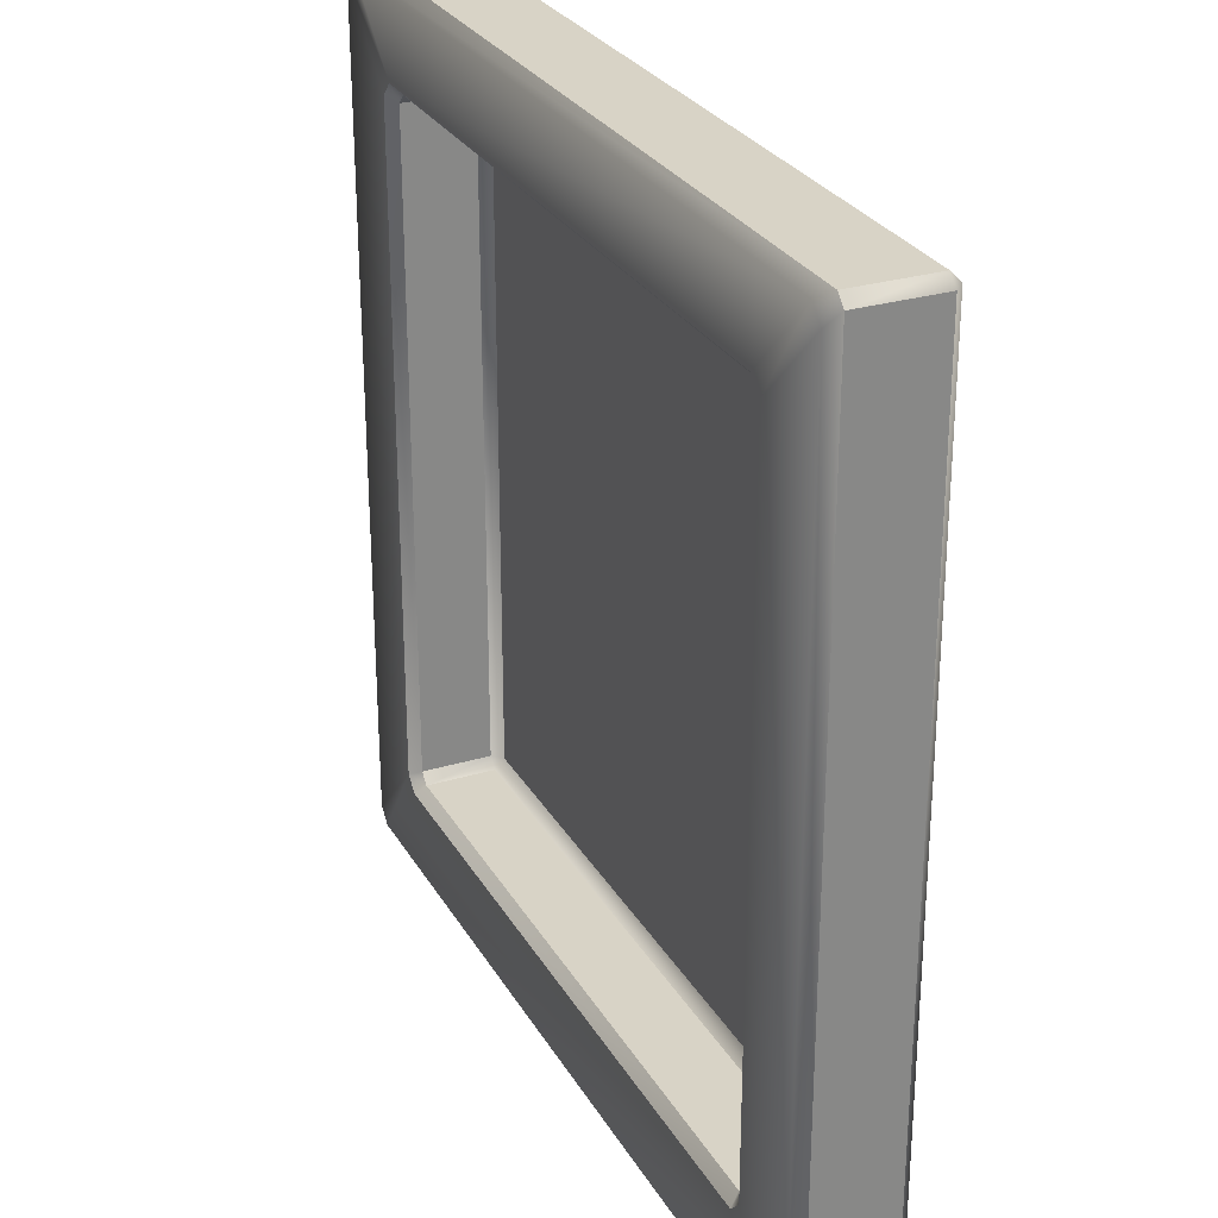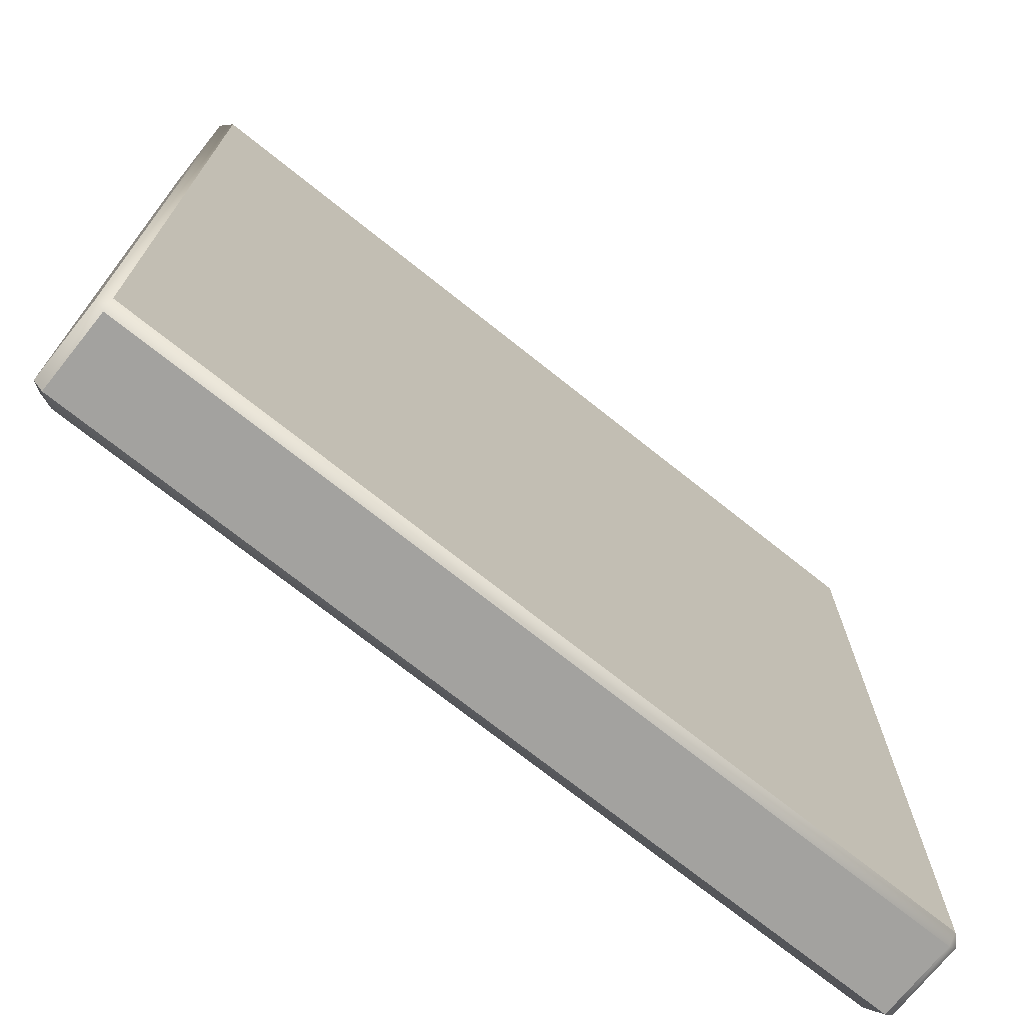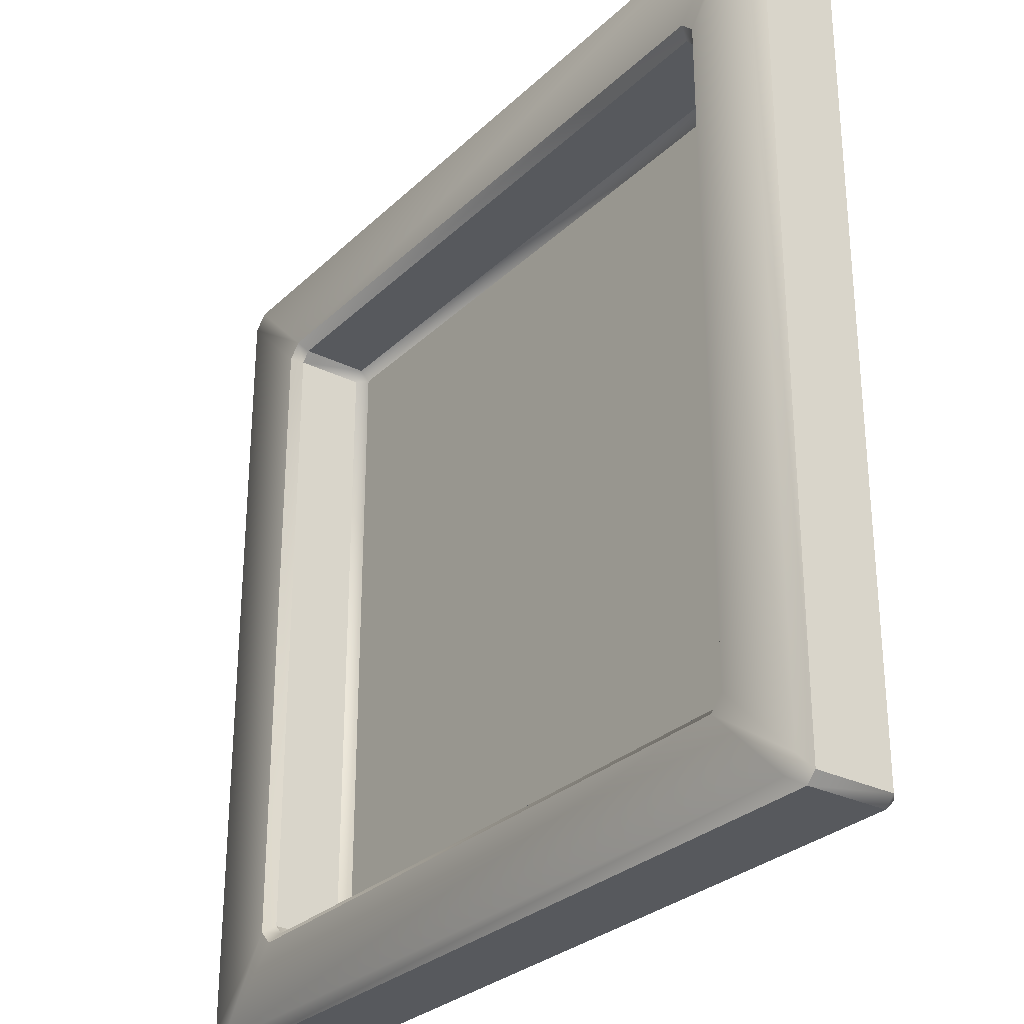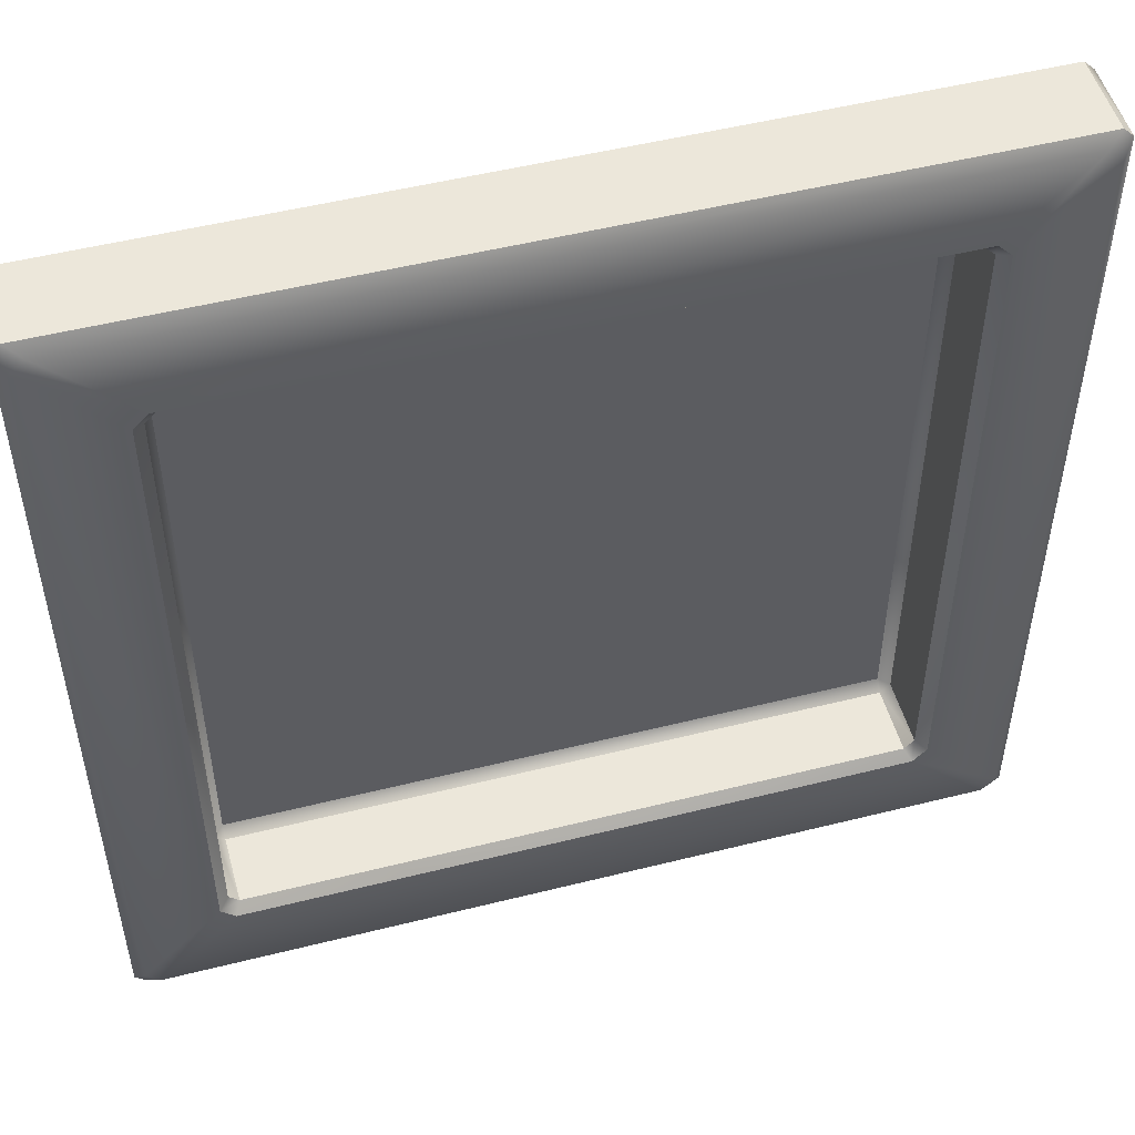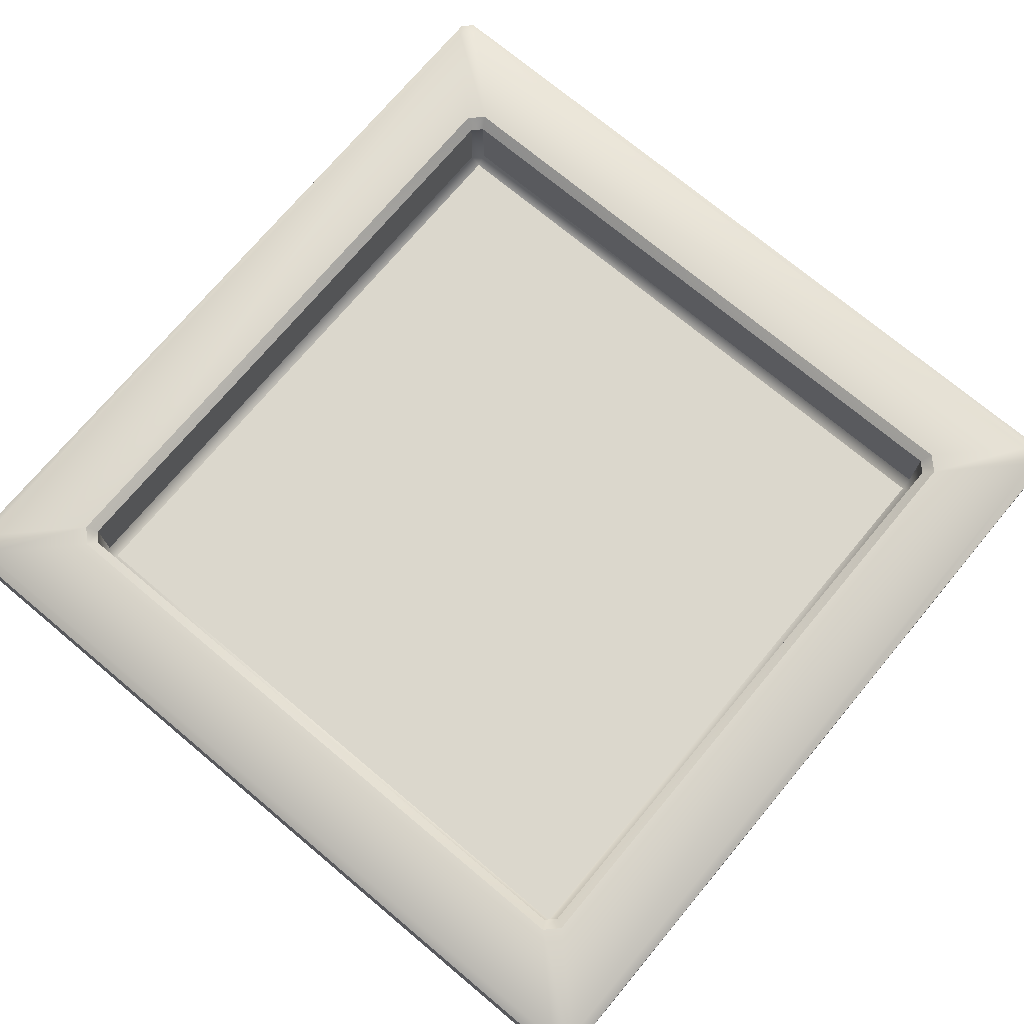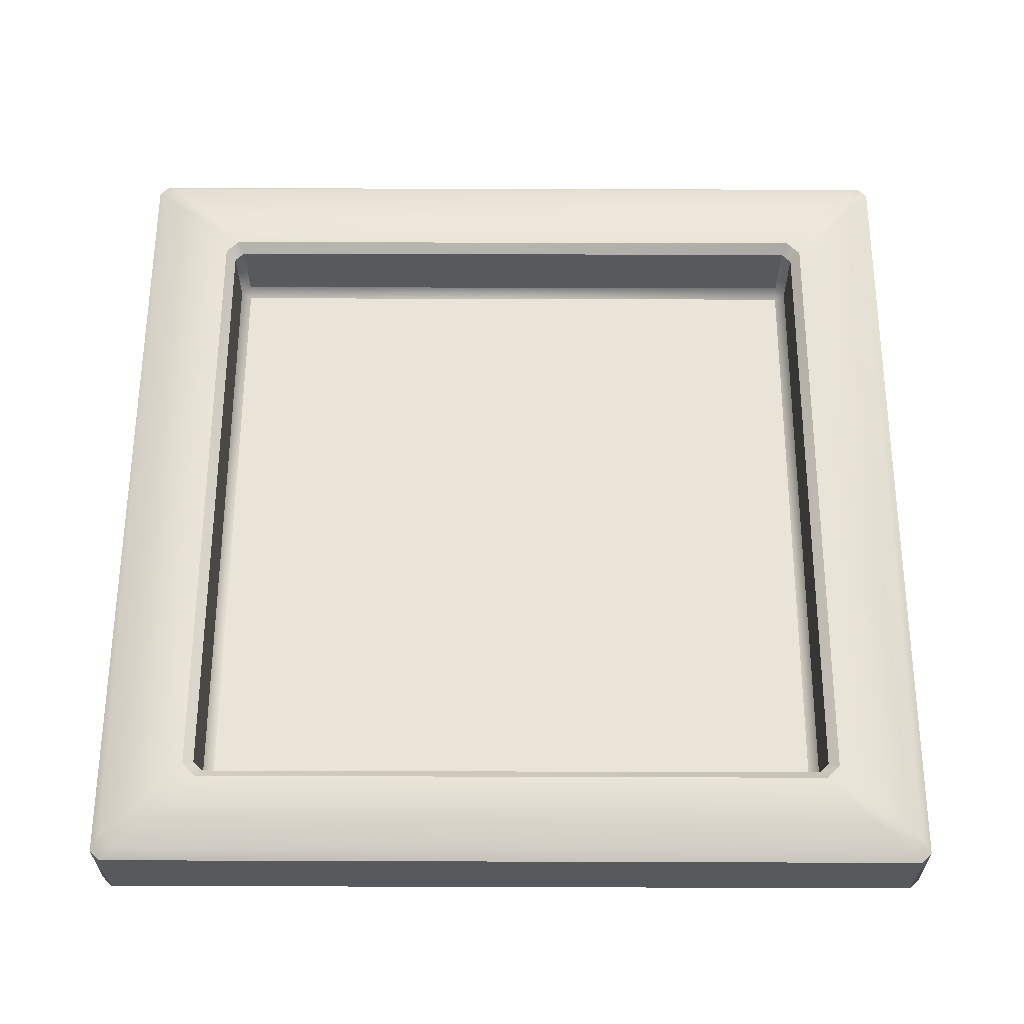
<metadata>
{"format":"obj","ext":"obj","renderer":"f3d","projection":"perspective","resolution":1024,"background":"white","views":[{"elev":27.9,"azim":-114.5,"up":"+Z"},{"elev":-72.4,"azim":-38.6,"up":"+Z"},{"elev":-29.0,"azim":-126.2,"up":"+Z"},{"elev":50.9,"azim":164.7,"up":"+Z"},{"elev":73.2,"azim":39.9,"up":"+Y"},{"elev":60.8,"azim":-179.8,"up":"+Y"}]}
</metadata>
<code>
o button_base_green
v -0.875 0.02 0.855
v -0.855 0 0.855
v -0.855 0.02 0.875
v -0.875 0.02 -0.855
v -0.855 0.02 -0.875
v -0.855 0 -0.855
v 0.875 0.02 0.855
v 0.855 0.02 0.875
v 0.855 0 0.855
v 0.855 0.02 -0.875
v 0.875 0.02 -0.855
v 0.855 0 -0.855
v -0.675 0.18 0.655
v -0.695 0.2 0.6667
v -0.6667 0.2 0.695
v -0.655 0.18 0.675
v -0.675 0.18 -0.655
v -0.655 0.18 -0.675
v -0.6667 0.2 -0.695
v -0.695 0.2 -0.6667
v 0.655 0.18 -0.675
v 0.675 0.18 -0.655
v 0.695 0.2 -0.6667
v 0.6667 0.2 -0.695
v 0.675 0.18 0.655
v 0.655 0.18 0.675
v 0.6667 0.2 0.695
v 0.695 0.2 0.6667
v -0.855 0.2 0.8267
v -0.875 0.18 0.855
v -0.855 0.18 0.875
v -0.8267 0.2 0.855
v -0.855 0.2 -0.8267
v -0.8267 0.2 -0.855
v -0.855 0.18 -0.875
v -0.875 0.18 -0.855
v 0.8267 0.2 -0.855
v 0.855 0.2 -0.8267
v 0.875 0.18 -0.855
v 0.855 0.18 -0.875
v 0.855 0.2 0.8267
v 0.8267 0.2 0.855
v 0.855 0.18 0.875
v 0.875 0.18 0.855
v -0.675 0.04 0.655
v -0.655 0.04 0.675
v -0.655 0.02 0.655
v -0.675 0.04 -0.655
v -0.655 0.02 -0.655
v -0.655 0.04 -0.675
v 0.655 0.04 -0.675
v 0.655 0.02 -0.655
v 0.675 0.04 -0.655
v 0.675 0.04 0.655
v 0.655 0.02 0.655
v 0.655 0.04 0.675
f 3 8 43 31
f 27 15 32 42
f 12 9 2 6
f 10 5 35 40
f 7 11 39 44
f 17 13 45 48
f 16 26 56 46
f 25 22 53 54
f 52 49 47 55
f 21 18 50 51
f 19 24 37 34
f 23 28 41 38
f 14 20 33 29
f 1 2 3
f 4 5 6
f 7 8 9
f 10 11 12
f 13 14 15 16
f 17 18 19 20
f 21 22 23 24
f 25 26 27 28
f 29 30 31 32
f 33 34 35 36
f 37 38 39 40
f 41 42 43 44
f 45 46 47
f 48 49 50
f 51 52 53
f 54 55 56
f 1 4 6 2
f 5 10 12 6
f 11 7 9 12
f 8 3 2 9
f 29 33 36 30
f 34 37 40 35
f 38 41 44 39
f 42 32 31 43
f 3 31 30 1
f 35 5 4 36
f 7 44 43 8
f 39 11 10 40
f 13 17 20 14
f 18 21 24 19
f 22 25 28 23
f 26 16 15 27
f 32 15 14 29
f 19 34 33 20
f 23 38 37 24
f 27 42 41 28
f 47 49 48 45
f 49 52 51 50
f 52 55 54 53
f 55 47 46 56
f 25 54 56 26
f 45 13 16 46
f 17 48 50 18
f 53 22 21 51
f 4 1 30 36

</code>
